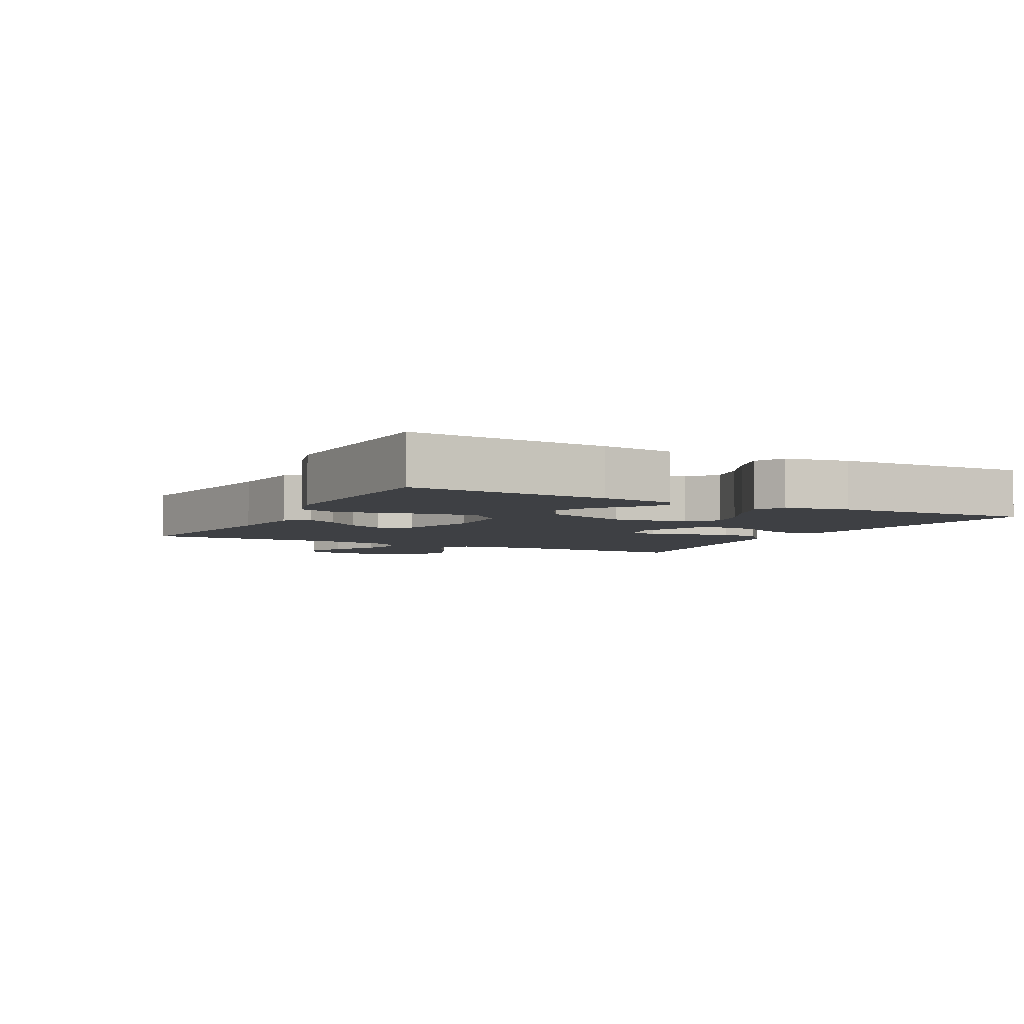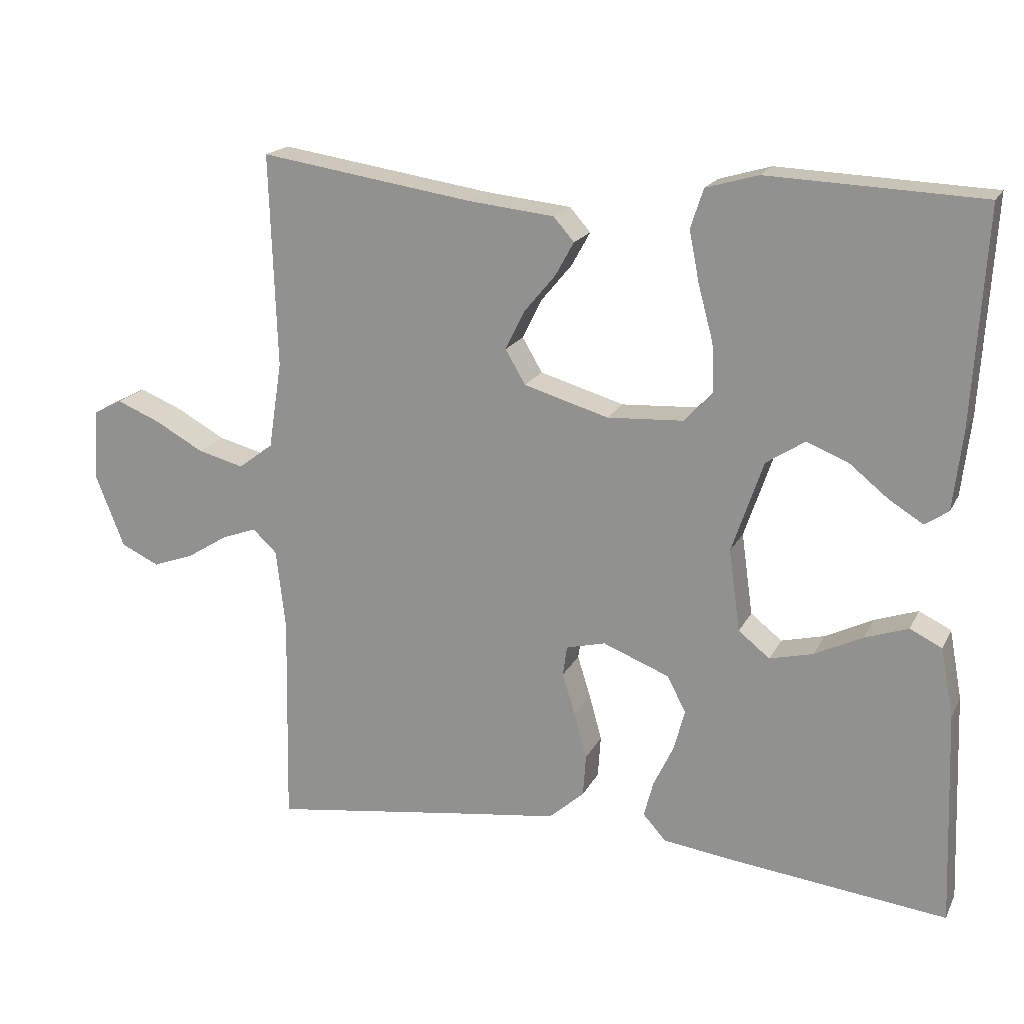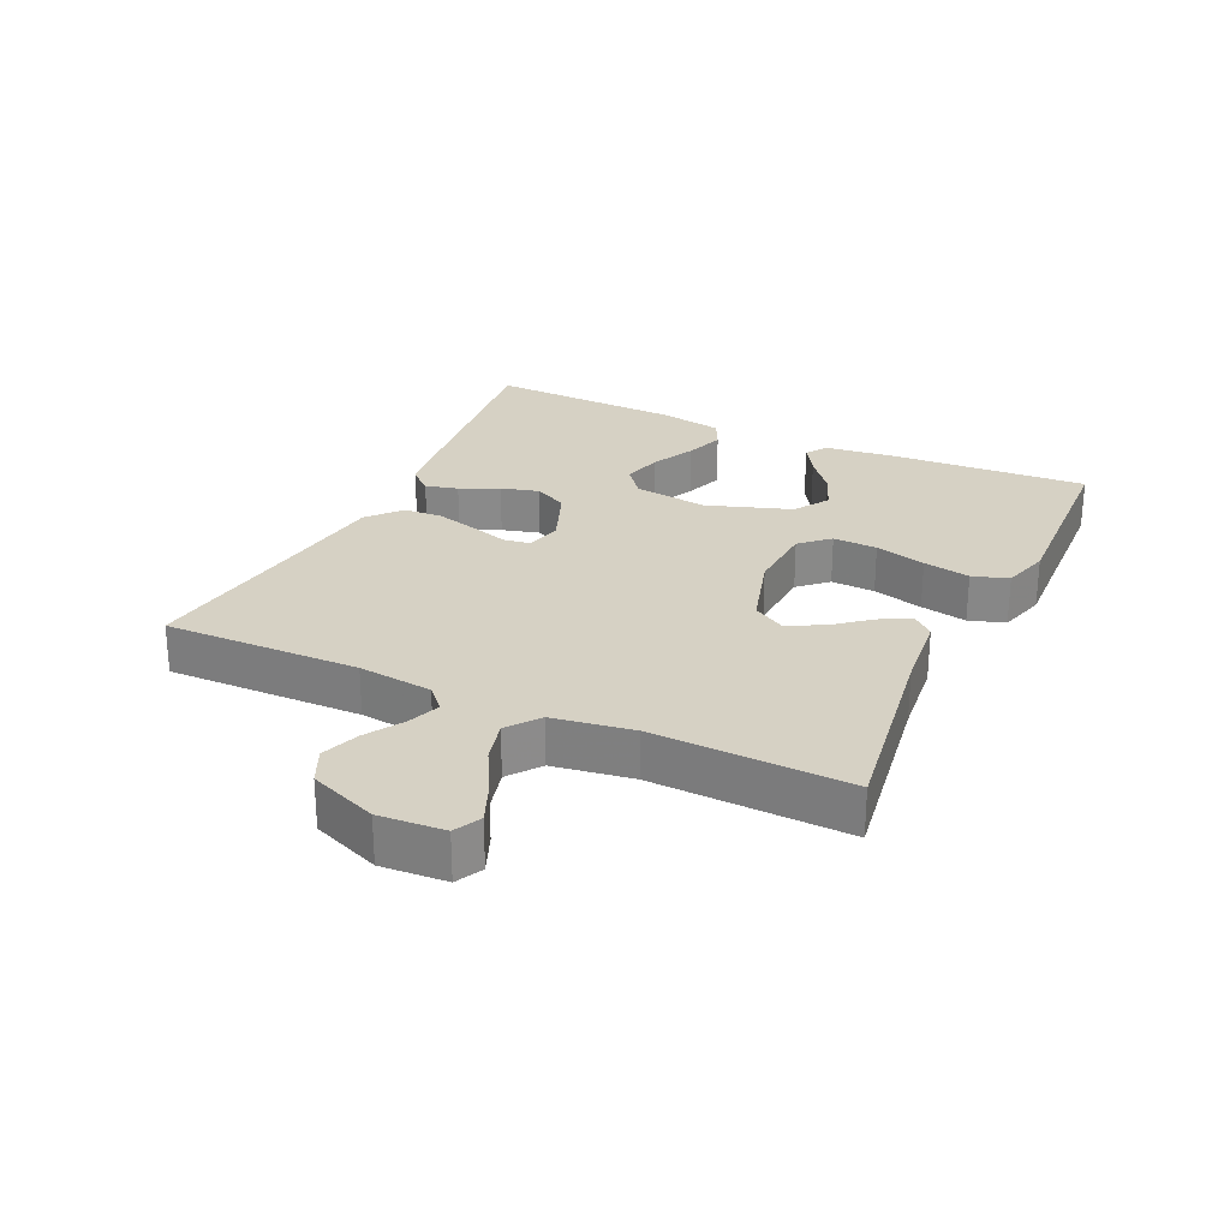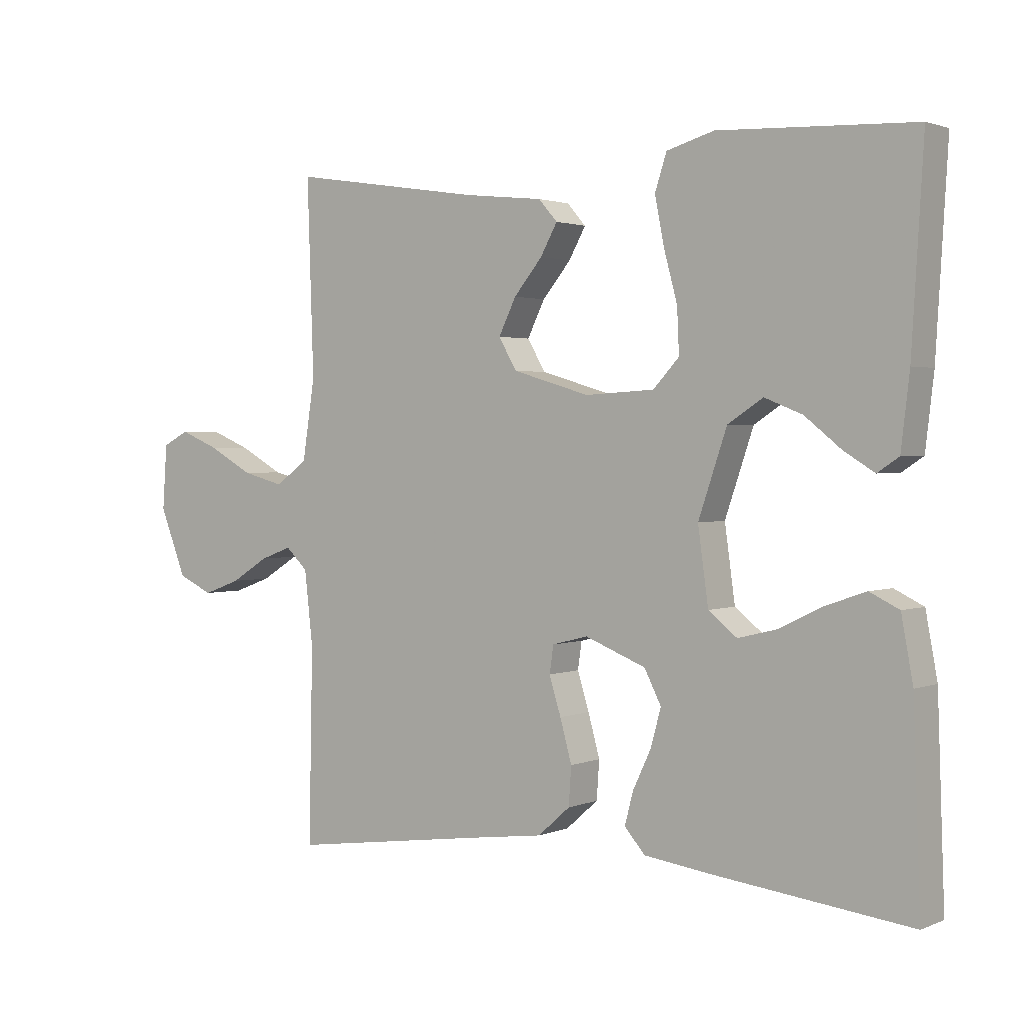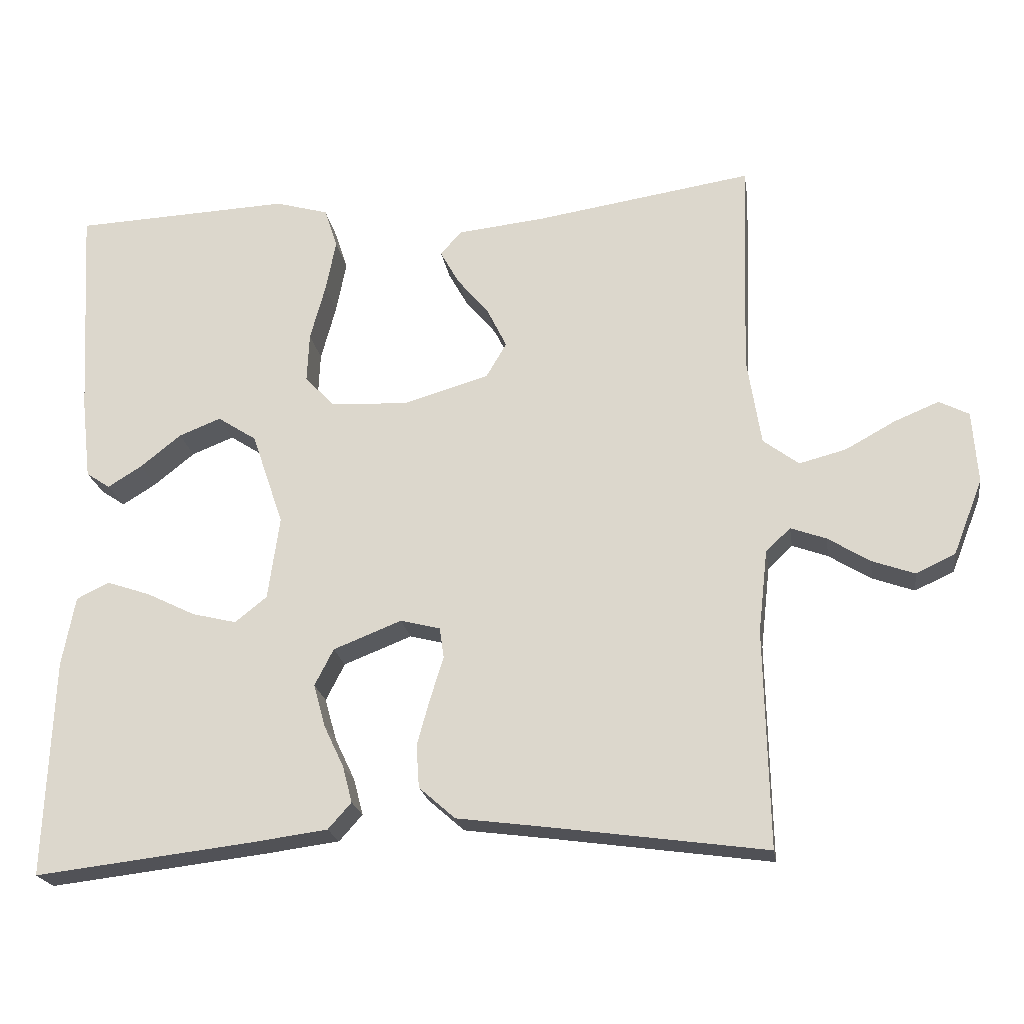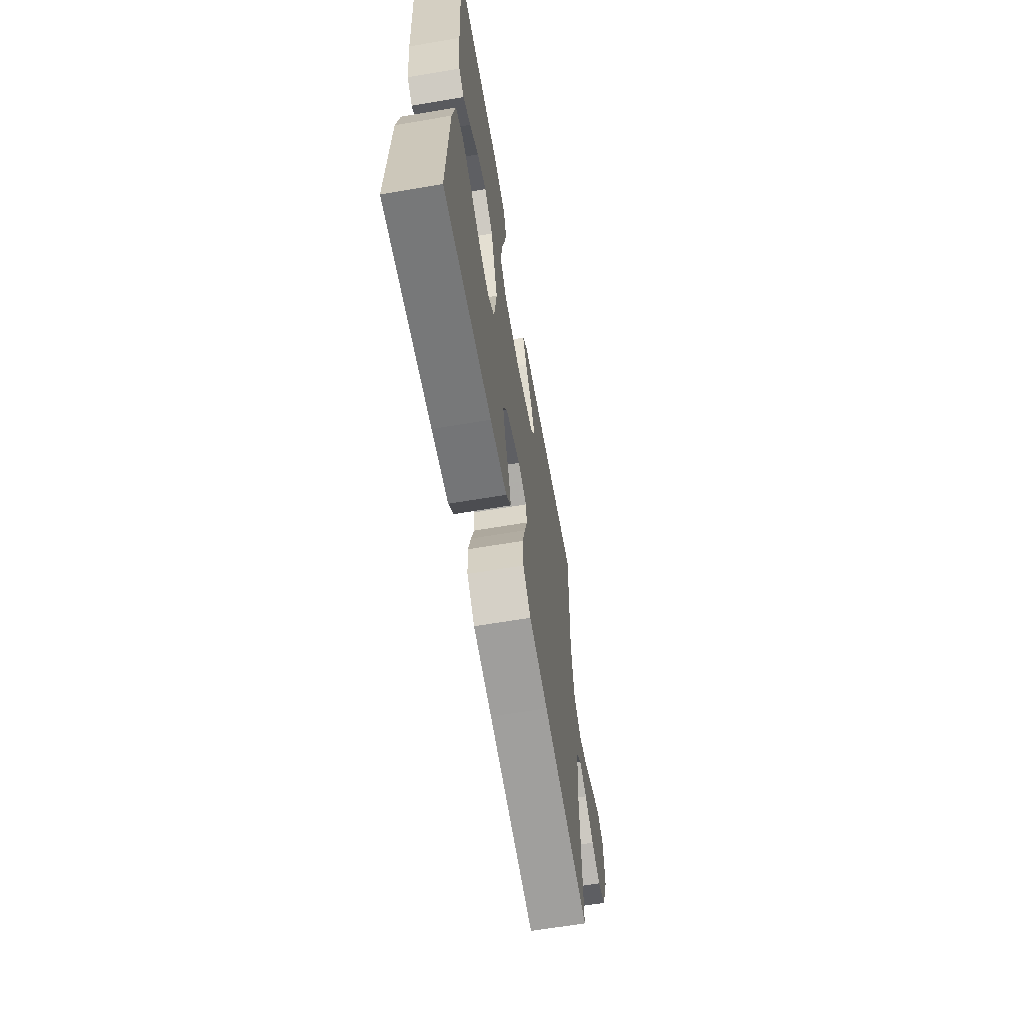
<metadata>
{"format":"obj","ext":"obj","renderer":"f3d","projection":"perspective","resolution":1024,"background":"white","views":[{"elev":-4.7,"azim":62.2,"up":"+Y"},{"elev":18.5,"azim":19.9,"up":"+Z"},{"elev":26.6,"azim":-64.9,"up":"+Y"},{"elev":1.9,"azim":35.7,"up":"+Z"},{"elev":-21.4,"azim":-171.3,"up":"+Z"},{"elev":-63.8,"azim":99.7,"up":"+Z"}]}
</metadata>
<code>
v 0.5 0.07 0.5
v 0.482 0.07 0.2
v 0.469 0.07 0.089
v 0.436 0.07 0.067
v 0.389 0.07 0.096
v 0.333 0.07 0.141
v 0.275 0.07 0.164
v 0.221 0.07 0.129
v 0.177 0.07 0
v 0.193 0.07 -0.115
v 0.237 0.07 -0.15
v 0.298 0.07 -0.135
v 0.365 0.07 -0.102
v 0.426 0.07 -0.081
v 0.471 0.07 -0.103
v 0.489 0.07 -0.2
v 0.5 0.07 -0.5
v 0.2 0.07 -0.465
v 0.095 0.07 -0.451
v 0.063 0.07 -0.415
v 0.076 0.07 -0.365
v 0.104 0.07 -0.306
v 0.12 0.07 -0.248
v 0.094 0.07 -0.197
v 0 0.07 -0.16
v -0.055 0.07 -0.174
v -0.061 0.07 -0.216
v -0.043 0.07 -0.274
v -0.025 0.07 -0.339
v -0.029 0.07 -0.398
v -0.079 0.07 -0.442
v -0.2 0.07 -0.458
v -0.5 0.07 -0.5
v -0.494 0.07 -0.2
v -0.507 0.07 -0.086
v -0.541 0.07 -0.054
v -0.59 0.07 -0.072
v -0.648 0.07 -0.108
v -0.706 0.07 -0.129
v -0.76 0.07 -0.104
v -0.801 0.07 0
v -0.794 0.07 0.1
v -0.753 0.07 0.121
v -0.692 0.07 0.096
v -0.623 0.07 0.058
v -0.558 0.07 0.041
v -0.509 0.07 0.078
v -0.49 0.07 0.2
v -0.5 0.07 0.5
v -0.2 0.07 0.454
v -0.079 0.07 0.441
v -0.05 0.07 0.408
v -0.076 0.07 0.361
v -0.12 0.07 0.308
v -0.147 0.07 0.253
v -0.119 0.07 0.205
v 0 0.07 0.17
v 0.107 0.07 0.176
v 0.147 0.07 0.219
v 0.144 0.07 0.287
v 0.123 0.07 0.365
v 0.109 0.07 0.437
v 0.127 0.07 0.492
v 0.2 0.07 0.513
v 0.5 0 0.5
v 0.482 0 0.2
v 0.469 0 0.089
v 0.436 0 0.067
v 0.389 0 0.096
v 0.333 0 0.141
v 0.275 0 0.164
v 0.221 0 0.129
v 0.177 0 0
v 0.193 0 -0.115
v 0.237 0 -0.15
v 0.298 0 -0.135
v 0.365 0 -0.102
v 0.426 0 -0.081
v 0.471 0 -0.103
v 0.489 0 -0.2
v 0.5 0 -0.5
v 0.2 0 -0.465
v 0.095 0 -0.451
v 0.063 0 -0.415
v 0.076 0 -0.365
v 0.104 0 -0.306
v 0.12 0 -0.248
v 0.094 0 -0.197
v 0 0 -0.16
v -0.055 0 -0.174
v -0.061 0 -0.216
v -0.043 0 -0.274
v -0.025 0 -0.339
v -0.029 0 -0.398
v -0.079 0 -0.442
v -0.2 0 -0.458
v -0.5 0 -0.5
v -0.494 0 -0.2
v -0.507 0 -0.086
v -0.541 0 -0.054
v -0.59 0 -0.072
v -0.648 0 -0.108
v -0.706 0 -0.129
v -0.76 0 -0.104
v -0.801 0 0
v -0.794 0 0.1
v -0.753 0 0.121
v -0.692 0 0.096
v -0.623 0 0.058
v -0.558 0 0.041
v -0.509 0 0.078
v -0.49 0 0.2
v -0.5 0 0.5
v -0.2 0 0.454
v -0.079 0 0.441
v -0.05 0 0.408
v -0.076 0 0.361
v -0.12 0 0.308
v -0.147 0 0.253
v -0.119 0 0.205
v 0 0 0.17
v 0.107 0 0.176
v 0.147 0 0.219
v 0.144 0 0.287
v 0.123 0 0.365
v 0.109 0 0.437
v 0.127 0 0.492
v 0.2 0 0.513
f 60 61 62 63
f 60 63 64 1
f 51 52 53 54
f 50 51 54 55
f 48 49 50 55
f 47 48 55 56
f 42 43 44 45
f 42 45 46
f 41 42 46
f 40 41 46
f 37 38 39 40
f 36 37 40 46
f 35 36 46 47
f 32 33 34
f 27 28 29 30
f 27 30 31 32
f 19 20 21 22
f 19 22 23
f 18 19 23
f 17 18 23
f 16 17 23 24
f 12 13 14 15
f 11 12 15 16
f 3 4 5 6
f 3 6 7
f 2 3 7
f 59 60 1 2
f 58 59 2 7
f 57 58 7 8
f 35 47 56 57
f 35 57 8 9
f 34 35 9 10
f 26 27 32 34
f 25 26 34
f 25 34 10
f 11 16 24 25
f 10 11 25
f 127 126 125 124
f 65 128 127 124
f 118 117 116 115
f 119 118 115 114
f 119 114 113 112
f 120 119 112 111
f 109 108 107 106
f 110 109 106
f 110 106 105
f 110 105 104
f 104 103 102 101
f 110 104 101 100
f 111 110 100 99
f 98 97 96
f 94 93 92 91
f 96 95 94 91
f 86 85 84 83
f 87 86 83
f 87 83 82
f 87 82 81
f 88 87 81 80
f 79 78 77 76
f 80 79 76 75
f 70 69 68 67
f 71 70 67
f 71 67 66
f 66 65 124 123
f 71 66 123 122
f 72 71 122 121
f 121 120 111 99
f 73 72 121 99
f 74 73 99 98
f 98 96 91 90
f 98 90 89
f 74 98 89
f 89 88 80 75
f 89 75 74
f 1 65 66 2
f 2 66 67 3
f 3 67 68 4
f 4 68 69 5
f 5 69 70 6
f 6 70 71 7
f 7 71 72 8
f 8 72 73 9
f 9 73 74 10
f 10 74 75 11
f 11 75 76 12
f 12 76 77 13
f 13 77 78 14
f 14 78 79 15
f 15 79 80 16
f 16 80 81 17
f 17 81 82 18
f 18 82 83 19
f 19 83 84 20
f 20 84 85 21
f 21 85 86 22
f 22 86 87 23
f 23 87 88 24
f 24 88 89 25
f 25 89 90 26
f 26 90 91 27
f 27 91 92 28
f 28 92 93 29
f 29 93 94 30
f 30 94 95 31
f 31 95 96 32
f 32 96 97 33
f 33 97 98 34
f 34 98 99 35
f 35 99 100 36
f 36 100 101 37
f 37 101 102 38
f 38 102 103 39
f 39 103 104 40
f 40 104 105 41
f 41 105 106 42
f 42 106 107 43
f 43 107 108 44
f 44 108 109 45
f 45 109 110 46
f 46 110 111 47
f 47 111 112 48
f 48 112 113 49
f 49 113 114 50
f 50 114 115 51
f 51 115 116 52
f 52 116 117 53
f 53 117 118 54
f 54 118 119 55
f 55 119 120 56
f 56 120 121 57
f 57 121 122 58
f 58 122 123 59
f 59 123 124 60
f 60 124 125 61
f 61 125 126 62
f 62 126 127 63
f 63 127 128 64
f 64 128 65 1

</code>
